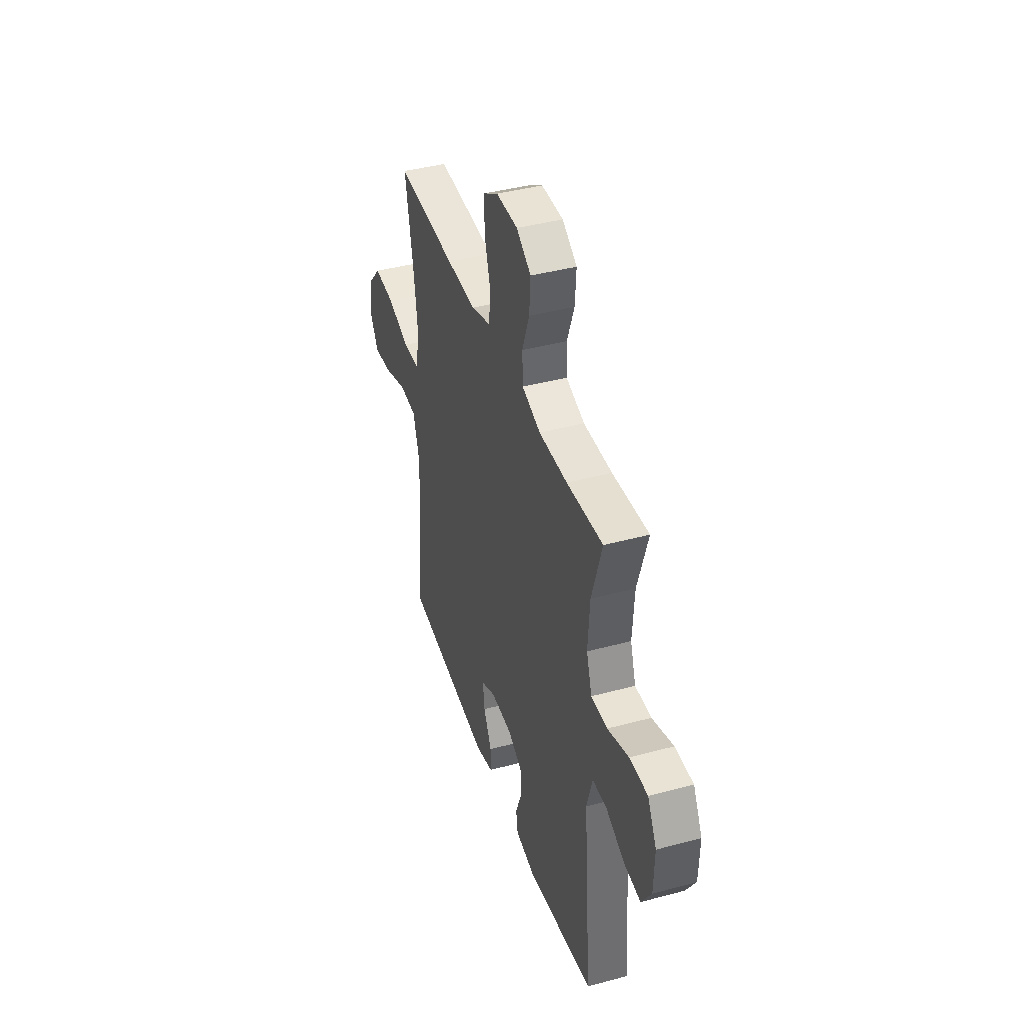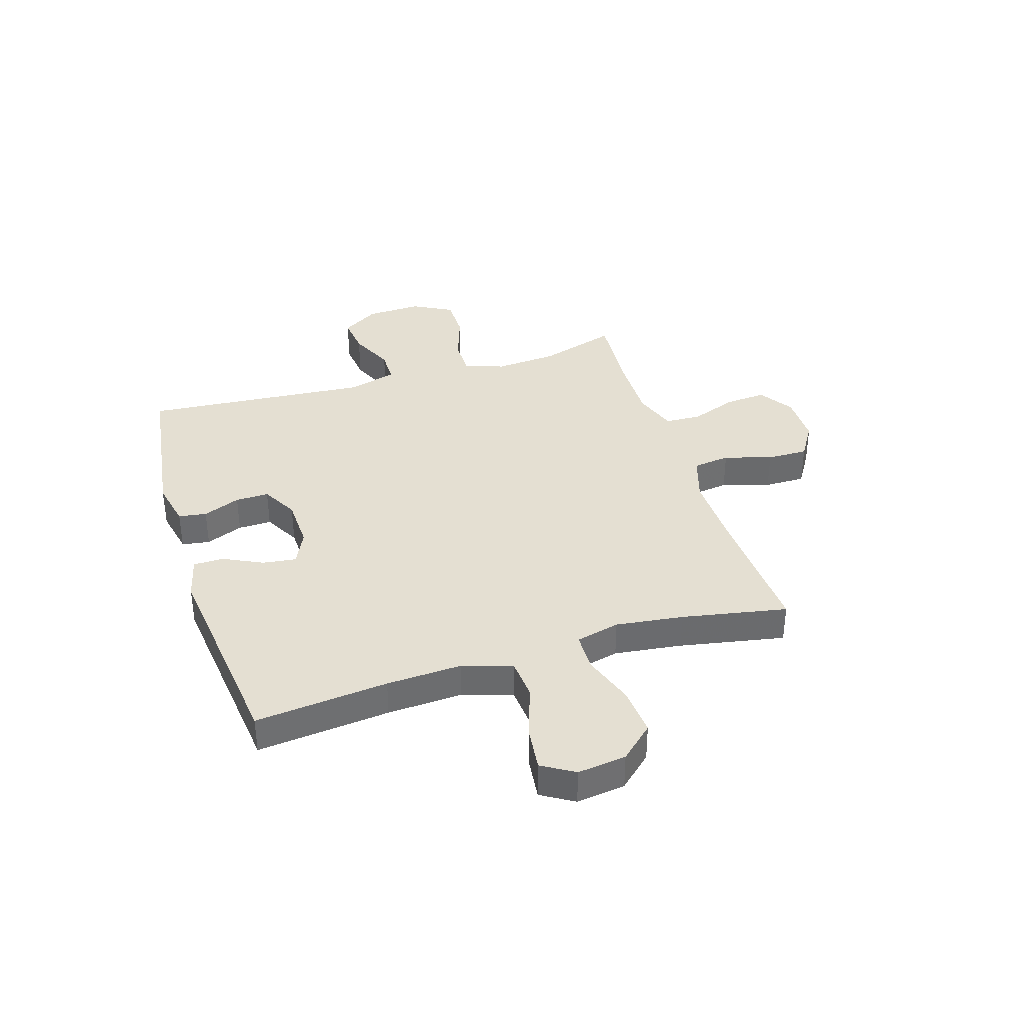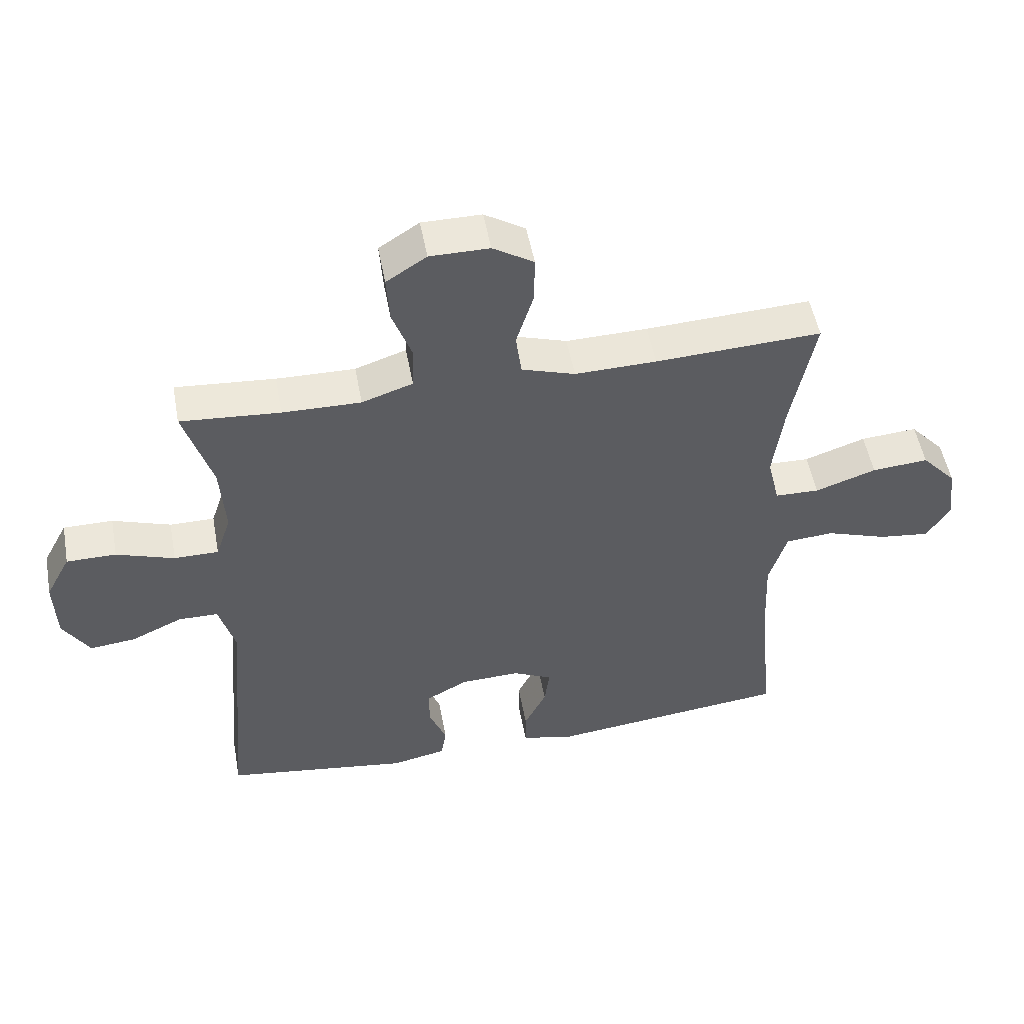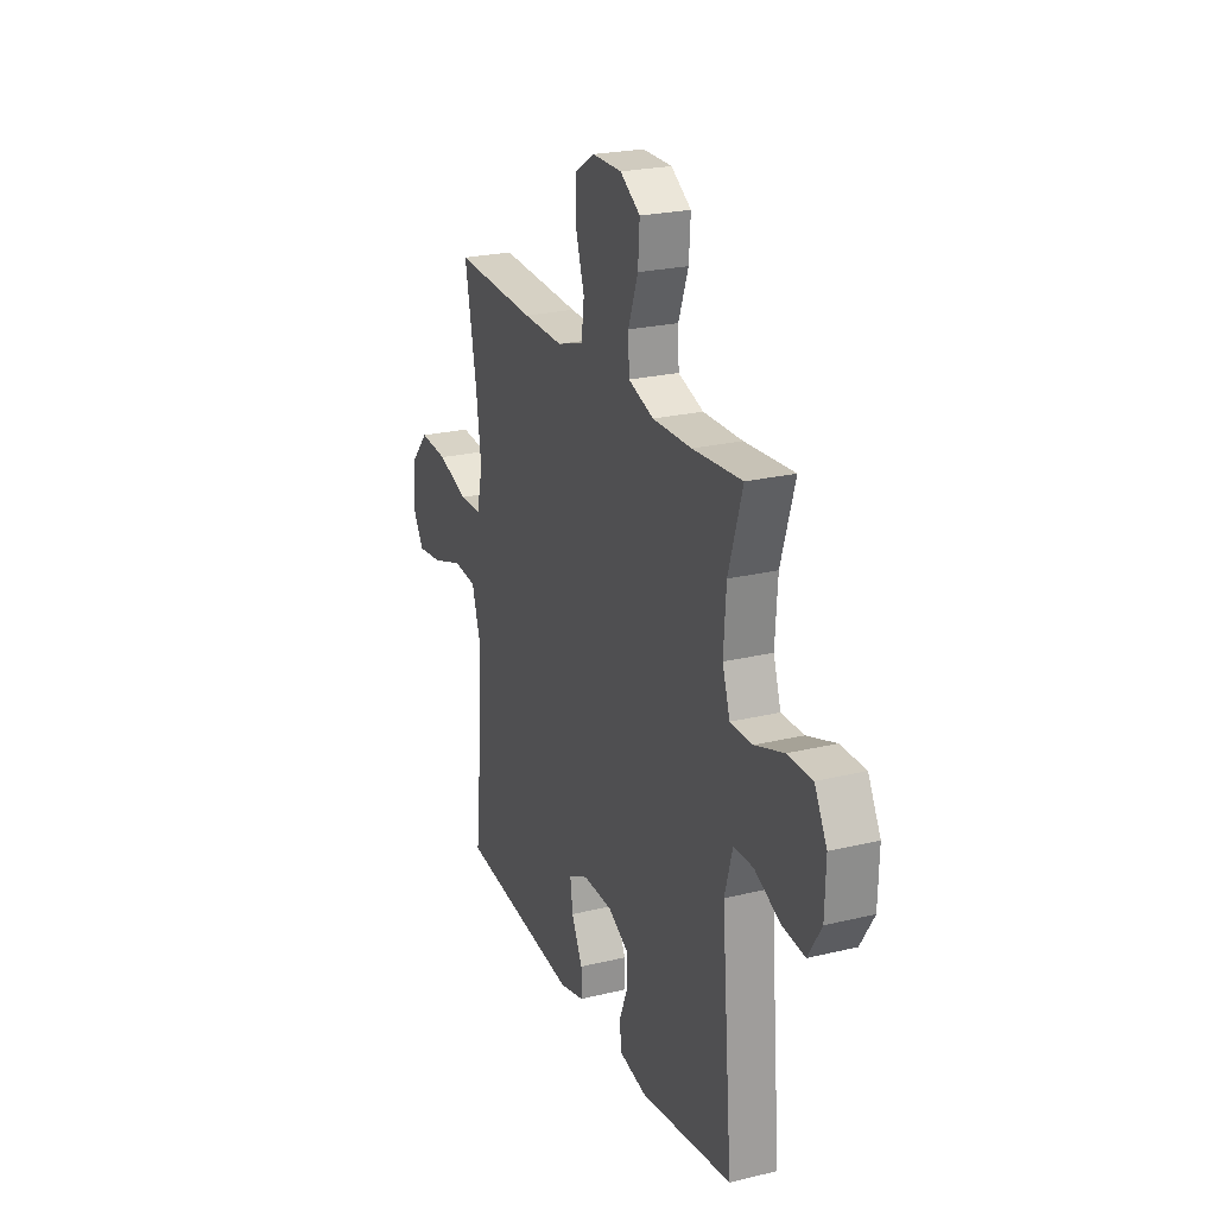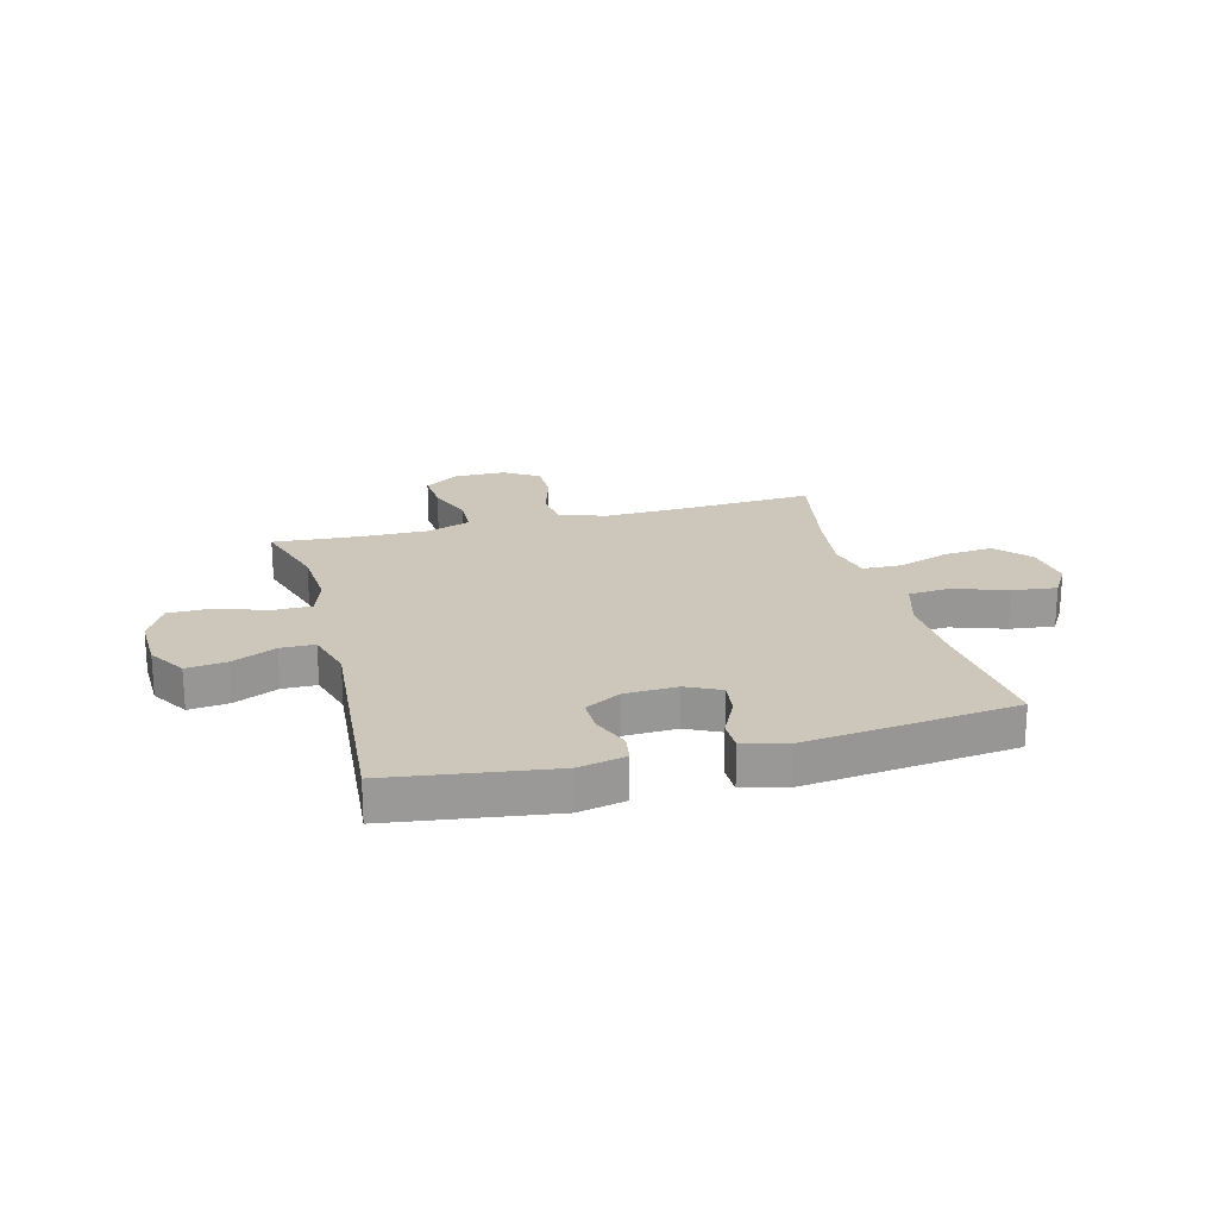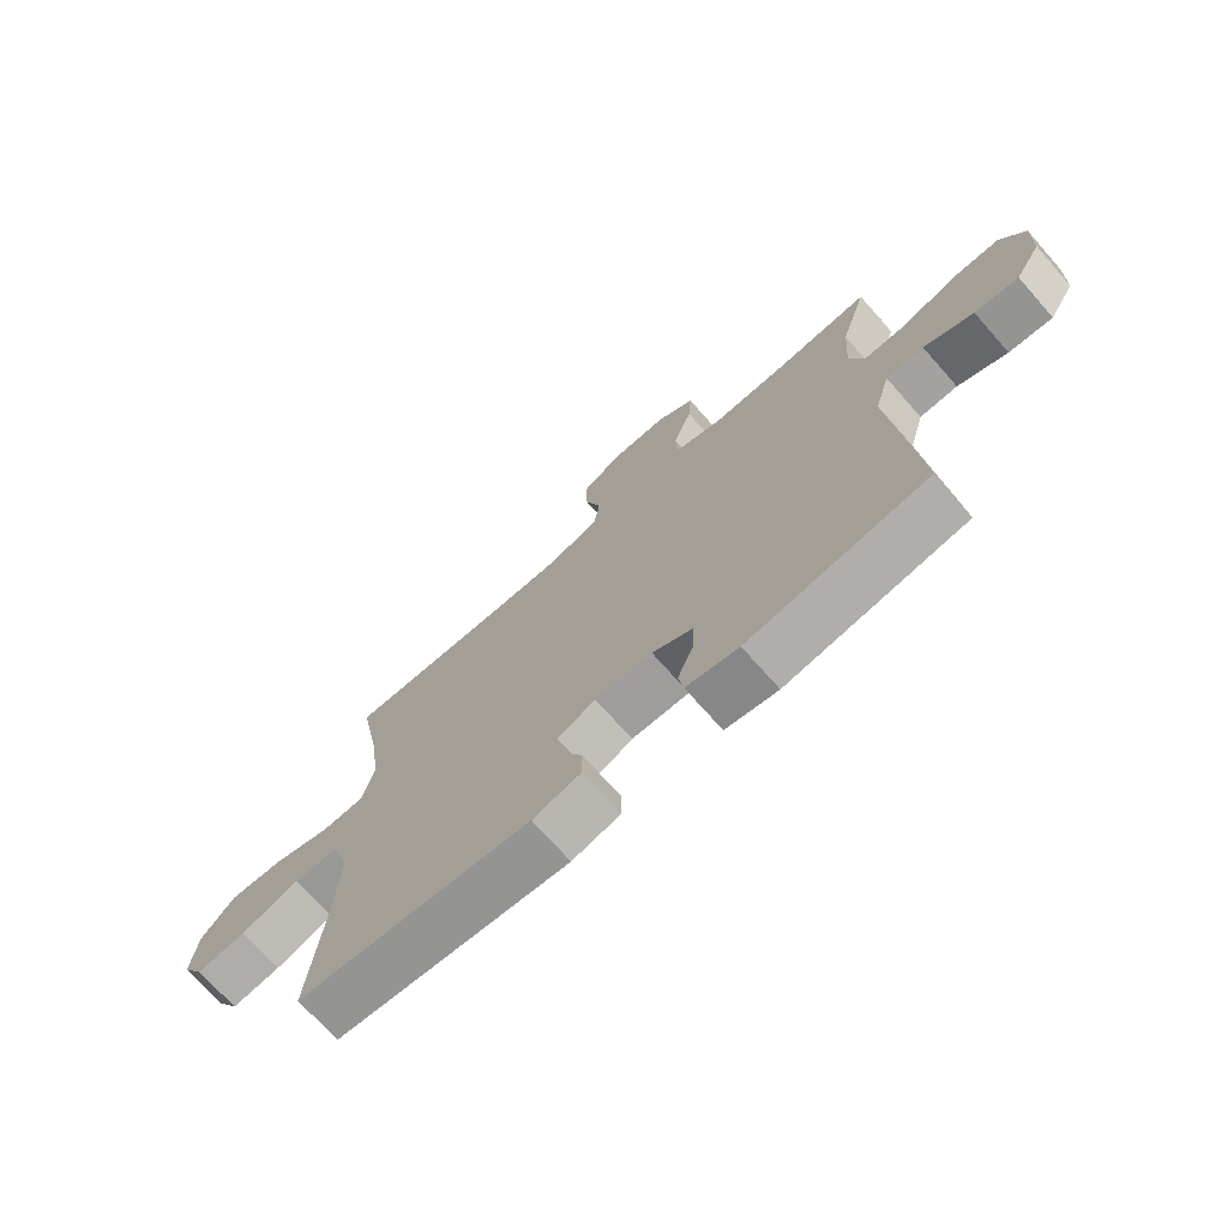
<metadata>
{"format":"obj","ext":"obj","renderer":"f3d","projection":"perspective","resolution":1024,"background":"white","views":[{"elev":41.3,"azim":71.9,"up":"+Z"},{"elev":37.1,"azim":-107.5,"up":"+Y"},{"elev":51.6,"azim":169.6,"up":"+Z"},{"elev":23.7,"azim":68.0,"up":"+Z"},{"elev":21.5,"azim":165.2,"up":"+Y"},{"elev":-72.0,"azim":41.5,"up":"+Z"}]}
</metadata>
<code>
v 0.5 0.07 0.5
v 0.456 0.07 0.357
v 0.448 0.07 0.242
v 0.472 0.07 0.17
v 0.542 0.07 0.17
v 0.633 0.07 0.201
v 0.711 0.07 0.201
v 0.75 0.07 0.128
v 0.747 0.07 0.027
v 0.705 0.07 -0.041
v 0.633 0.07 -0.033
v 0.552 0.07 0.004
v 0.49 0.07 0.003
v 0.465 0.07 -0.085
v 0.5 0.07 -0.5
v 0.207 0.07 -0.542
v 0.121 0.07 -0.524
v 0.113 0.07 -0.473
v 0.14 0.07 -0.405
v 0.141 0.07 -0.344
v 0.075 0.07 -0.308
v -0.019 0.07 -0.305
v -0.081 0.07 -0.335
v -0.073 0.07 -0.396
v -0.038 0.07 -0.467
v -0.038 0.07 -0.523
v -0.117 0.07 -0.543
v -0.5 0.07 -0.5
v -0.476 0.07 -0.257
v -0.47 0.07 -0.12
v -0.498 0.07 -0.029
v -0.573 0.07 -0.023
v -0.67 0.07 -0.056
v -0.751 0.07 -0.066
v -0.787 0.07 -0.007
v -0.776 0.07 0.082
v -0.721 0.07 0.143
v -0.632 0.07 0.136
v -0.536 0.07 0.103
v -0.466 0.07 0.105
v -0.447 0.07 0.185
v -0.463 0.07 0.308
v -0.5 0.07 0.5
v -0.239 0.07 0.487
v -0.111 0.07 0.484
v -0.027 0.07 0.511
v -0.018 0.07 0.579
v -0.045 0.07 0.666
v -0.046 0.07 0.741
v 0.018 0.07 0.781
v 0.111 0.07 0.781
v 0.174 0.07 0.74
v 0.169 0.07 0.665
v 0.138 0.07 0.58
v 0.141 0.07 0.513
v 0.221 0.07 0.486
v 0.344 0.07 0.488
v 0.5 0 0.5
v 0.456 0 0.357
v 0.448 0 0.242
v 0.472 0 0.17
v 0.542 0 0.17
v 0.633 0 0.201
v 0.711 0 0.201
v 0.75 0 0.128
v 0.747 0 0.027
v 0.705 0 -0.041
v 0.633 0 -0.033
v 0.552 0 0.004
v 0.49 0 0.003
v 0.465 0 -0.085
v 0.5 0 -0.5
v 0.207 0 -0.542
v 0.121 0 -0.524
v 0.113 0 -0.473
v 0.14 0 -0.405
v 0.141 0 -0.344
v 0.075 0 -0.308
v -0.019 0 -0.305
v -0.081 0 -0.335
v -0.073 0 -0.396
v -0.038 0 -0.467
v -0.038 0 -0.523
v -0.117 0 -0.543
v -0.5 0 -0.5
v -0.476 0 -0.257
v -0.47 0 -0.12
v -0.498 0 -0.029
v -0.573 0 -0.023
v -0.67 0 -0.056
v -0.751 0 -0.066
v -0.787 0 -0.007
v -0.776 0 0.082
v -0.721 0 0.143
v -0.632 0 0.136
v -0.536 0 0.103
v -0.466 0 0.105
v -0.447 0 0.185
v -0.463 0 0.308
v -0.5 0 0.5
v -0.239 0 0.487
v -0.111 0 0.484
v -0.027 0 0.511
v -0.018 0 0.579
v -0.045 0 0.666
v -0.046 0 0.741
v 0.018 0 0.781
v 0.111 0 0.781
v 0.174 0 0.74
v 0.169 0 0.665
v 0.138 0 0.58
v 0.141 0 0.513
v 0.221 0 0.486
v 0.344 0 0.488
f 52 53 54
f 51 52 54
f 50 51 54
f 49 50 54
f 48 49 54
f 47 48 54
f 46 47 54 55
f 45 46 55 56
f 42 43 44
f 41 42 44 45
f 40 41 45 56
f 37 38 39
f 36 37 39
f 35 36 39
f 34 35 39
f 33 34 39
f 32 33 39
f 31 32 39 40
f 40 56 57
f 31 40 57
f 30 31 57
f 27 28 29
f 26 27 29
f 25 26 29
f 24 25 29
f 23 24 29 30
f 17 18 19
f 16 17 19
f 15 16 19
f 14 15 19
f 13 14 19 20
f 10 11 12
f 9 10 12
f 8 9 12
f 7 8 12
f 6 7 12
f 5 6 12
f 4 5 12 13
f 13 20 21
f 4 13 21
f 3 4 21
f 57 1 2
f 30 57 2
f 23 30 2
f 22 23 2
f 2 3 21 22
f 111 110 109
f 111 109 108
f 111 108 107
f 111 107 106
f 111 106 105
f 111 105 104
f 112 111 104 103
f 113 112 103 102
f 101 100 99
f 102 101 99 98
f 113 102 98 97
f 96 95 94
f 96 94 93
f 96 93 92
f 96 92 91
f 96 91 90
f 96 90 89
f 97 96 89 88
f 114 113 97
f 114 97 88
f 114 88 87
f 86 85 84
f 86 84 83
f 86 83 82
f 86 82 81
f 87 86 81 80
f 76 75 74
f 76 74 73
f 76 73 72
f 76 72 71
f 77 76 71 70
f 69 68 67
f 69 67 66
f 69 66 65
f 69 65 64
f 69 64 63
f 69 63 62
f 70 69 62 61
f 78 77 70
f 78 70 61
f 78 61 60
f 59 58 114
f 59 114 87
f 59 87 80
f 59 80 79
f 79 78 60 59
f 1 58 59 2
f 2 59 60 3
f 3 60 61 4
f 4 61 62 5
f 5 62 63 6
f 6 63 64 7
f 7 64 65 8
f 8 65 66 9
f 9 66 67 10
f 10 67 68 11
f 11 68 69 12
f 12 69 70 13
f 13 70 71 14
f 14 71 72 15
f 15 72 73 16
f 16 73 74 17
f 17 74 75 18
f 18 75 76 19
f 19 76 77 20
f 20 77 78 21
f 21 78 79 22
f 22 79 80 23
f 23 80 81 24
f 24 81 82 25
f 25 82 83 26
f 26 83 84 27
f 27 84 85 28
f 28 85 86 29
f 29 86 87 30
f 30 87 88 31
f 31 88 89 32
f 32 89 90 33
f 33 90 91 34
f 34 91 92 35
f 35 92 93 36
f 36 93 94 37
f 37 94 95 38
f 38 95 96 39
f 39 96 97 40
f 40 97 98 41
f 41 98 99 42
f 42 99 100 43
f 43 100 101 44
f 44 101 102 45
f 45 102 103 46
f 46 103 104 47
f 47 104 105 48
f 48 105 106 49
f 49 106 107 50
f 50 107 108 51
f 51 108 109 52
f 52 109 110 53
f 53 110 111 54
f 54 111 112 55
f 55 112 113 56
f 56 113 114 57
f 57 114 58 1

</code>
